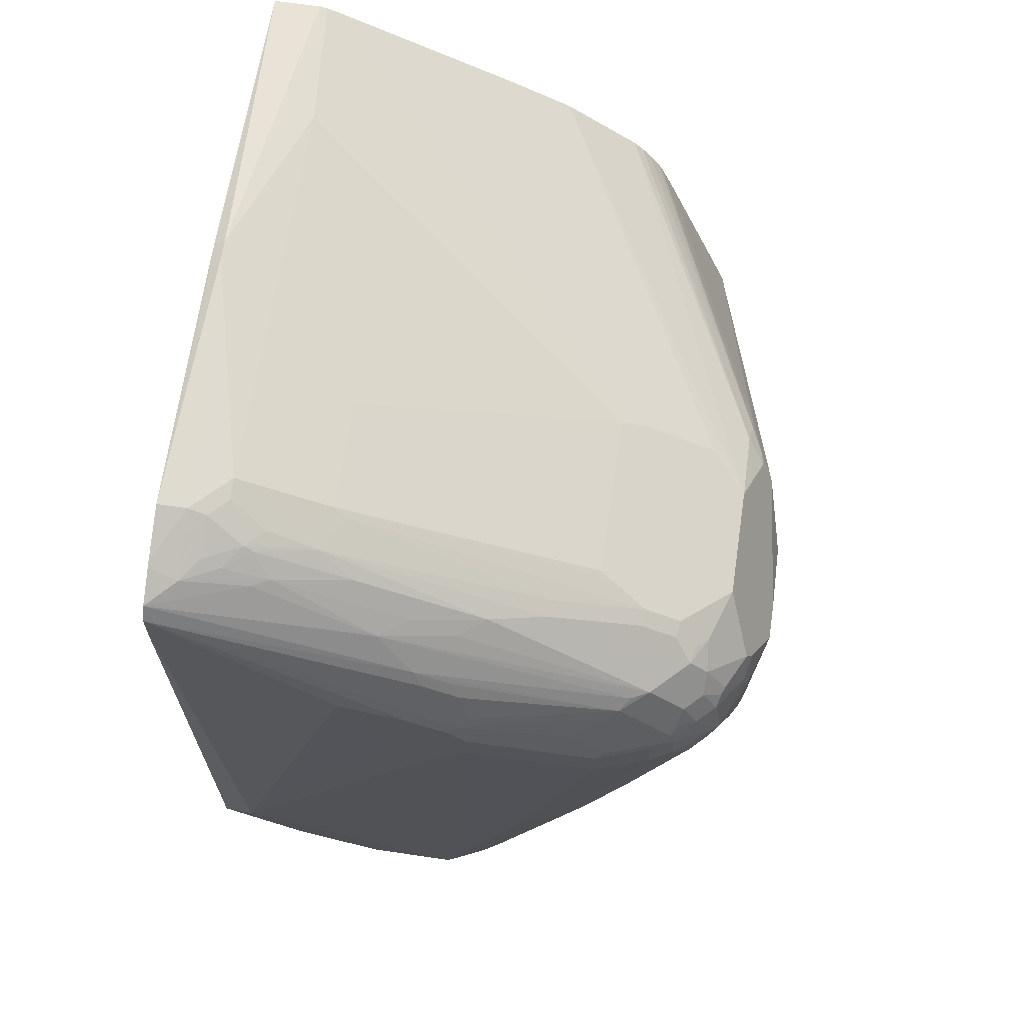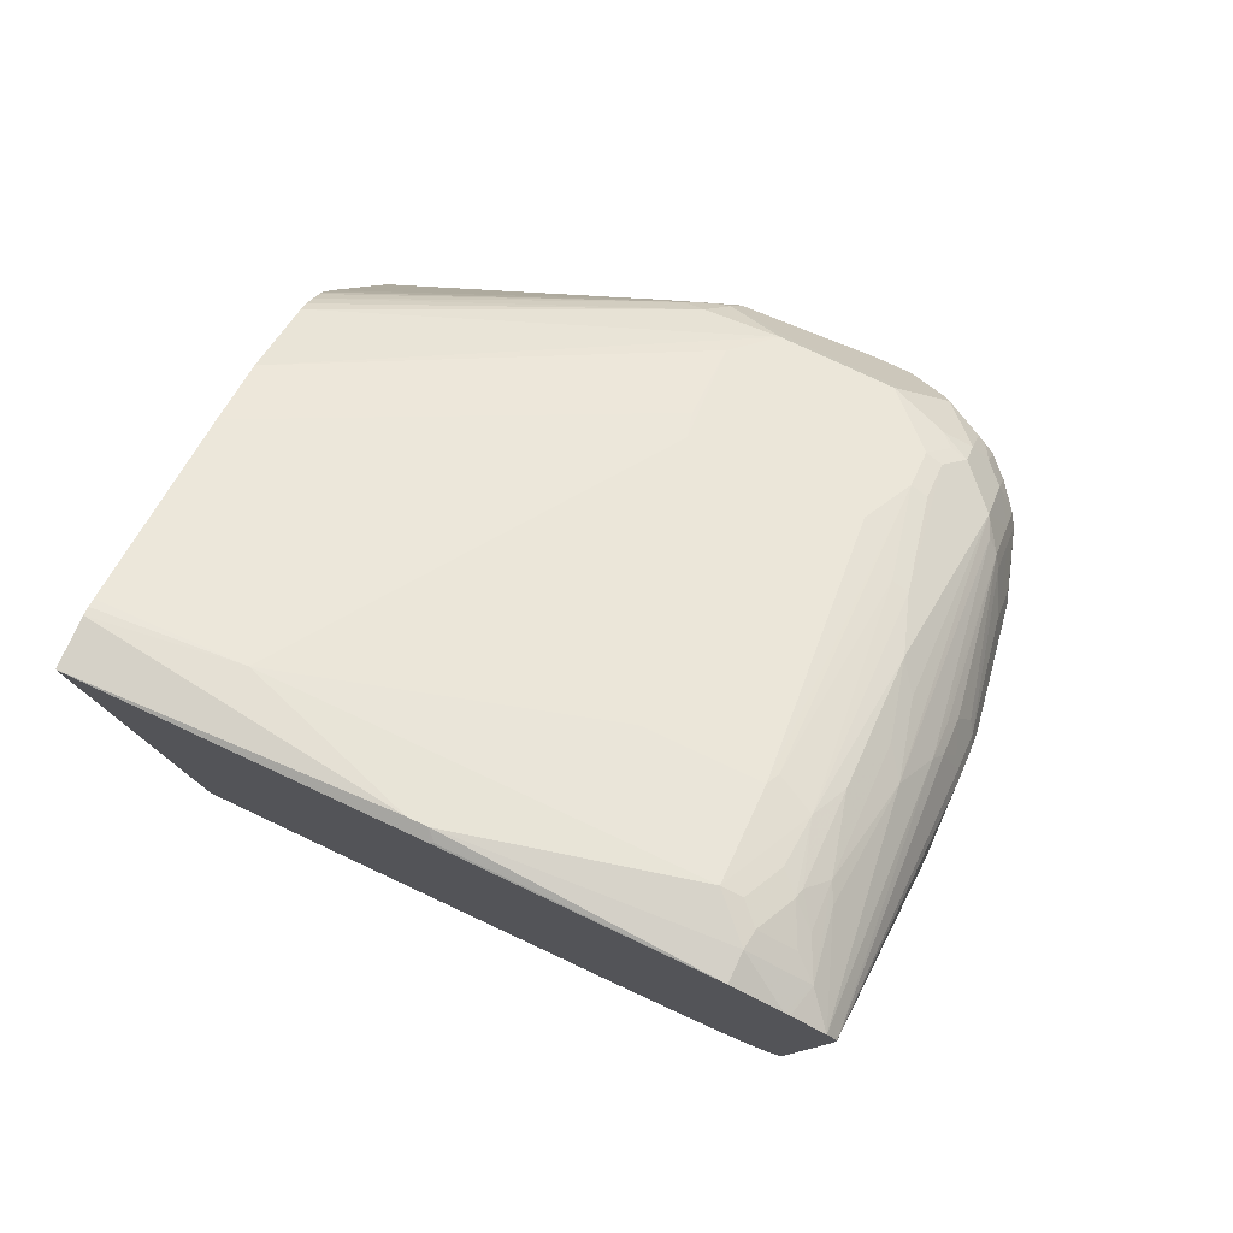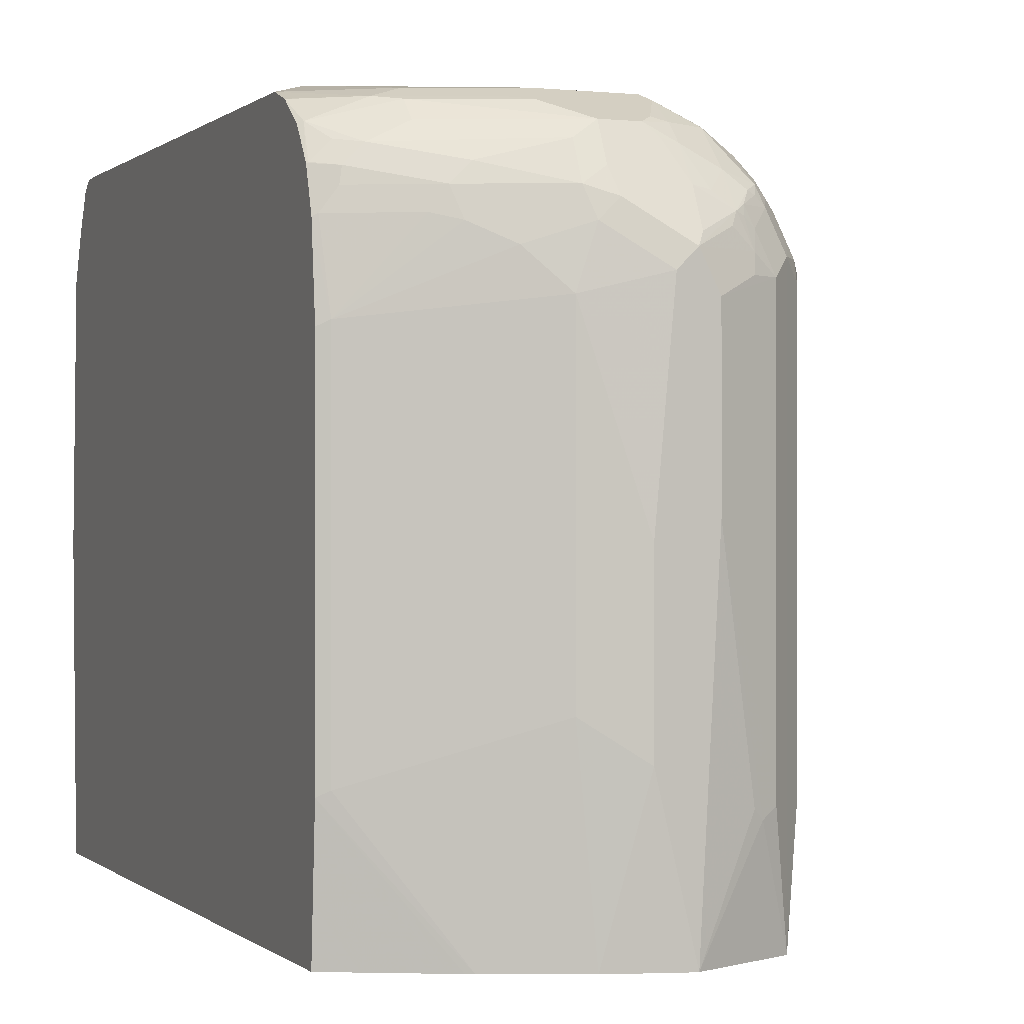
<metadata>
{"format":"obj","ext":"obj","renderer":"f3d","projection":"perspective","resolution":1024,"background":"white","views":[{"elev":66.2,"azim":-171.5,"up":"+Z"},{"elev":79.2,"azim":115.0,"up":"+Z"},{"elev":-0.2,"azim":158.5,"up":"+Y"}]}
</metadata>
<code>
v -0.1349 0.6938 0.1349
v -0.1542 0.6938 0.1541
v -0.09636 0.6938 0.1541
v 0.1059 0.6889 -0.2216
v -0.1349 0.6744 -0.3661
v -0.1734 0.6938 0.1734
v -0.05782 0.6938 0.2312
v 0.1462 0.6744 -0.2697
v 0.05781 0.6744 -0.3276
v -0.03858 0.6744 -0.3661
v -0.03858 0.6938 0.2697
v 0.1462 0.6801 0.3854
v 0.1462 0.6801 0.3468
v -0.1092 0.6424 -0.4304
v -0.1414 0.668 -0.379
v -0.1758 0.6504 -0.3854
v -0.2722 0.6504 -0.1734
v -0.2698 0.6552 -0.1541
v -0.2312 0.6744 -0.1349
v -0.3083 0.6744 0.1155
v -0.1734 0.6938 0.2119
v 0.1462 0.6645 -0.2983
v 0.1445 0.6649 -0.2986
v 0.0867 0.6649 -0.3372
v -0.009687 0.6649 -0.3758
v -0.03212 0.6616 -0.3918
v -0.07067 0.6424 -0.4304
v -0.1157 0.6938 0.2505
v 0.1462 0.6792 0.4046
v -0.1349 0.5396 -0.4818
v -0.1414 0.591 -0.456
v -0.1221 0.6295 -0.4368
v -0.1398 0.6263 -0.4336
v -0.1398 0.6455 -0.4142
v -0.1221 0.6488 -0.4175
v -0.1782 0.6455 -0.395
v -0.1991 0.6424 -0.3661
v -0.2955 0.6424 -0.1541
v -0.3107 0.6504 -0.07706
v -0.3083 0.6552 -0.05772
v -0.3661 0.6552 0.1155
v -0.3083 0.6744 0.1541
v -0.318 0.6696 0.1637
v -0.1542 0.6938 0.2312
v 0.1462 0.6399 -0.3315
v 0.1413 0.6424 -0.334
v 0.0642 0.6616 -0.3532
v -0.04823 0.6263 -0.4336
v -0.07067 0.6038 -0.4496
v -0.07712 0.5781 -0.4624
v 0.0642 0.6424 -0.3726
v 0.1027 0.623 -0.3726
v -0.1639 0.6889 0.2409
v -0.1253 0.6889 0.2601
v -0.1253 0.6696 0.2986
v -0.1157 0.6616 0.3147
v 0.1462 0.6689 0.4191
v -0.1157 0.5203 -0.4818
v -0.1542 0.501 -0.4818
v -0.1951 0.5396 -0.4576
v -0.1734 0.5588 -0.4624
v -0.1798 0.5717 -0.456
v -0.1414 0.5524 -0.4753
v -0.159 0.5877 -0.4528
v -0.1782 0.607 -0.4336
v -0.2168 0.6263 -0.3758
v -0.2119 0.5974 -0.424
v -0.2376 0.623 -0.3468
v -0.3147 0.623 -0.1734
v -0.3532 0.623 -0.07706
v -0.334 0.6424 -0.05772
v -0.3918 0.6424 0.1155
v -0.3757 0.6504 0.1637
v -0.3661 0.6552 0.1541
v -0.3565 0.6504 0.1831
v -0.2987 0.6696 0.1831
v -0.2794 0.6696 0.2023
v 0.1462 0.6062 -0.3557
v 0.1445 0.607 -0.3564
v 0.1252 0.6263 -0.3564
v 0.02886 0.607 -0.4142
v 0.003161 0.6005 -0.4272
v -0.04823 0.5877 -0.4528
v -0.05782 0.5588 -0.4624
v 0.122 0.6038 -0.3726
v -0.1734 0.6817 0.2505
v -0.1349 0.6817 0.2697
v -0.318 0.6504 0.2216
v -0.1639 0.6696 0.2794
v -0.07712 0.6424 0.3532
v -0.1542 0.6616 0.2954
v -0.3275 0.6431 0.2312
v -0.3372 0.6311 0.2409
v 0.04816 0.6311 0.4142
v 0.1156 0.6424 0.4304
v 0.1462 0.6347 0.4377
v -0.09636 0.3084 -0.4818
v -0.03858 0.501 -0.4624
v -0.1927 0.5203 -0.4624
v -0.1542 0.3277 -0.4818
v -0.2184 0.5203 -0.4496
v -0.1991 0.5588 -0.4496
v -0.1879 0.5685 -0.4528
v -0.1903 0.5781 -0.448
v -0.1991 0.591 -0.4368
v -0.236 0.607 -0.3758
v -0.2071 0.5877 -0.4336
v -0.2184 0.5781 -0.4304
v -0.2264 0.5877 -0.4142
v -0.2457 0.607 -0.3564
v -0.2577 0.5974 -0.3468
v -0.3348 0.5974 -0.1734
v -0.4303 0.6038 0.07706
v -0.4111 0.623 0.07706
v -0.4336 0.6118 0.1253
v -0.3918 0.6424 0.1541
v -0.3854 0.6431 0.1734
v -0.3661 0.6431 0.1927
v -0.3468 0.6431 0.2119
v 0.1462 0.5628 -0.3701
v 0.04816 0.5877 -0.4142
v -0.01928 0.5781 -0.4432
v -3.584e-05 0.5396 -0.4432
v 0.1252 0.5877 -0.3758
v -0.1542 0.623 0.334
v -0.106 0.6215 0.3564
v 0.02886 0.6215 0.4142
v -0.3565 0.6215 0.2409
v 0.07705 0.623 0.4304
v 0.05781 0.5998 0.4384
v 0.09635 0.619 0.4384
v 0.09635 0.5805 0.4576
v 0.1156 0.5781 0.4624
v 0.1462 0.6294 0.4404
v -0.09636 0.1349 -0.4818
v -0.03858 0.1735 -0.4624
v 0.1349 0.4817 -0.3854
v -0.1349 -0.02657 -0.4818
v -0.1927 0.0964 -0.4624
v -0.2023 0.08674 -0.4576
v -0.2184 0.0964 -0.4496
v -0.2376 0.5396 -0.4304
v -0.2385 0.5781 -0.4046
v -0.2457 0.5492 -0.4142
v -0.277 0.5781 -0.3276
v -0.4504 0.5781 0.07706
v -0.4384 0.607 0.1253
v -0.4111 0.623 0.1734
v -0.395 0.6311 0.1831
v -0.395 0.6215 0.2023
v 0.1413 0.5652 -0.3726
v 0.1462 0.4761 -0.3797
v 0.0642 0.5652 -0.411
v 0.03851 0.5588 -0.424
v -0.183 0.6022 0.3372
v -0.04823 0.6022 0.395
v 0.04816 0.6022 0.4336
v -0.395 0.5829 0.2409
v -0.2409 0.5829 0.3179
v -0.2216 0.6022 0.3179
v -0.01288 0.5845 0.4175
v 0.03851 0.5805 0.4384
v 0.07705 0.5612 0.4576
v 0.07705 0.5396 0.4624
v 0.1349 0.3084 0.4818
v 0.1462 0.5781 0.4624
v -0.1181 -0.02657 -0.4793
v -0.05782 -0.02657 -0.4624
v 0.03119 -0.02657 -0.4275
v -0.002433 -0.02657 -0.4407
v 0.1349 0.1157 -0.3854
v -0.1398 -0.02657 -0.4793
v -0.1655 -0.02657 -0.4665
v -0.2376 -0.02657 -0.4304
v -0.2569 0.5203 -0.411
v -0.2577 0.5396 -0.4046
v -0.277 0.5588 -0.3468
v -0.4504 0.5588 0.05772
v -0.4577 0.5685 0.08668
v -0.4496 0.5845 0.0963
v -0.4496 0.5845 0.1349
v -0.4303 0.6038 0.1734
v -0.4143 0.6022 0.2023
v 0.1462 0.11 -0.3797
v -0.4111 0.5524 0.2376
v -0.3982 0.5652 0.2441
v -0.3757 0.5637 0.2601
v -0.4143 0.5829 0.2216
v -0.3372 0.5637 0.2794
v -0.2441 0.5652 0.3212
v -0.03212 0.546 0.4175
v -3.584e-05 0.5781 0.424
v 0.07705 0.1157 0.4624
v -0.01928 0.5396 0.424
v 0.1349 0.2891 0.4818
v 0.1462 0.313 0.4761
v 0.1445 0.318 0.4769
v 0.03851 -0.02657 -0.424
v -0.2465 -0.02657 -0.4126
v -0.2569 0.0964 -0.411
v -0.265 0.5299 -0.395
v -0.2842 0.5492 -0.3372
v -0.3421 0.5492 -0.2023
v -0.4577 0.5492 0.06744
v -0.4625 0.5588 0.0963
v -0.4625 0.5588 0.1349
v -0.4577 0.5612 0.1541
v -0.4336 0.5926 0.1831
v 0.1462 -0.02657 -0.3701
v -0.4303 0.4946 0.2376
v -0.4336 0.5251 0.2216
v -0.4175 0.5074 0.2441
v -0.3918 0.5331 0.2569
v -0.3789 0.546 0.2633
v -0.4368 0.5845 0.1863
v -0.456 0.546 0.1863
v -0.4496 0.5331 0.1991
v -0.3404 0.546 0.2826
v 0.07969 -0.02657 0.457
v 0.08799 -0.02657 0.4604
v 0.09635 -0.02657 0.4624
v -0.01928 0.4239 0.424
v -0.289 0.3469 0.3083
v -0.3019 0.5267 0.3019
v -0.289 0.5203 0.3083
v -0.1542 0.501 0.3661
v 0.1462 -0.02657 0.4624
v 0.1462 0.2891 0.4761
v -0.2698 0.0964 -0.3854
v -0.2851 -0.02657 -0.3356
v -0.265 0.2602 -0.395
v -0.3035 0.2216 -0.3179
v -0.2842 0.5106 -0.3564
v -0.4577 0.5106 0.0481
v -0.4625 0.5396 0.07706
v -0.4818 0.501 0.1349
v -0.4625 0.5396 0.1734
v -0.4368 0.5074 0.2248
v -0.4303 0.3789 0.2376
v -0.4175 0.3918 0.2441
v -0.4496 0.3212 0.1991
v -0.1157 -0.02657 0.3661
v -0.1542 0.4239 0.3661
v -0.3019 0.3533 0.3019
v -0.3918 0.3404 0.2569
v -0.3147 0.3404 0.2954
v -0.289 -0.02657 -0.3276
v -0.3083 -0.01923 -0.289
v -0.289 0.1157 -0.3468
v -0.3083 0.1927 -0.3083
v -0.3083 0.212 -0.3083
v -0.289 0.501 -0.3468
v -0.4577 0.4336 0.02886
v -0.4625 0.501 0.05772
v -0.4818 0.3854 0.0963
v -0.4818 0.4625 0.1349
v -0.4368 0.3918 0.2248
v -0.2573 -0.02657 0.2765
v -0.2479 -0.02657 0.2835
v -0.1798 -0.02657 0.334
v -0.4303 0.3019 0.2183
v -0.4625 0.3277 0.1734
v -0.4464 0.3052 0.1959
v -0.4336 0.2794 0.2023
v -0.1396 -0.02657 0.3542
v -0.1615 -0.02657 0.3432
v -0.3065 -0.02657 -0.2899
v -0.3468 -0.02657 -0.1927
v -0.3661 1.572e-05 -0.1541
v -0.3854 0.03858 -0.1155
v -0.3854 0.1349 -0.1349
v -0.4046 0.212 -0.0963
v -0.4046 0.2699 -0.0963
v -0.4625 0.4239 0.03848
v -0.4785 0.3693 0.1123
v -0.4818 0.3854 0.1155
v -0.4625 0.3277 0.03848
v -0.3854 -0.02657 -0.07706
v -0.2668 -0.02657 0.2667
v -0.2765 -0.02657 0.2544
v -0.4336 0.2602 0.1831
v -0.4625 0.3084 0.1349
v -0.3854 -0.02657 -0.01188
v -0.3827 -0.02657 -0
v -0.2913 -0.02657 0.2312
v -0.2864 -0.02657 0.2399
v -0.3631 -0.02657 -0.1484
v -0.3854 1.572e-05 -0.0963
v -0.3824 -0.02657 -0.09055
v -0.3074 -0.02657 0.1927
v -0.3035 -0.02657 0.2024
f 158 183 188
f 159 218 190
f 158 188 185
f 159 187 189
f 159 189 218
f 161 190 191
f 161 191 194
f 161 194 192
f 161 192 162
f 158 187 159
f 162 164 163
f 162 192 164
f 164 193 195
f 159 190 161
f 158 214 187
f 150 182 183
f 158 185 186
f 146 180 147
f 147 180 179
f 164 195 165
f 146 179 180
f 147 179 181
f 147 181 182
f 158 186 214
f 147 182 148
f 148 150 149
f 150 183 158
f 155 160 159
f 155 159 161
f 155 161 156
f 156 161 157
f 148 182 150
f 164 192 194
f 179 206 181
f 164 222 193
f 179 235 205
f 181 206 207
f 181 207 182
f 182 207 208
f 182 208 183
f 183 208 188
f 179 204 235
f 184 209 198
f 185 212 186
f 185 188 211
f 185 211 210
f 146 178 179
f 186 212 213
f 186 213 214
f 185 210 212
f 179 205 206
f 178 203 204
f 178 204 179
f 165 195 228
f 165 228 196
f 165 196 197
f 165 197 166
f 166 197 196
f 169 171 184
f 169 184 198
f 174 199 200
f 175 200 231
f 175 231 201
f 175 201 176
f 176 201 177
f 177 201 202
f 177 202 203
f 177 203 178
f 164 194 222
f 145 178 146
f 138 169 198
f 145 176 177
f 136 169 170
f 136 170 168
f 136 171 169
f 137 153 151
f 137 152 184
f 137 184 171
f 135 168 167
f 137 154 153
f 138 168 170
f 138 170 169
f 138 198 209
f 138 209 227
f 138 227 221
f 138 221 220
f 138 167 168
f 138 220 219
f 135 136 168
f 133 166 134
f 128 150 158
f 187 214 218
f 128 158 159
f 128 159 160
f 128 160 155
f 129 157 130
f 135 167 138
f 130 157 161
f 130 162 132
f 130 132 131
f 132 164 133
f 132 162 163
f 133 164 165
f 133 165 166
f 130 161 162
f 138 219 242
f 138 242 265
f 138 265 266
f 138 199 174
f 138 174 173
f 138 173 172
f 138 172 140
f 138 140 139
f 140 172 173
f 138 230 199
f 140 173 174
f 142 174 200
f 142 200 175
f 142 175 176
f 142 176 144
f 143 144 176
f 143 176 145
f 140 174 141
f 138 247 230
f 138 267 247
f 138 268 267
f 138 266 260
f 138 260 259
f 138 259 258
f 138 258 279
f 138 279 280
f 138 280 286
f 138 286 285
f 138 285 291
f 138 291 290
f 138 290 284
f 138 284 283
f 138 283 278
f 138 278 289
f 138 289 287
f 138 287 268
f 145 177 178
f 187 218 189
f 241 256 262
f 188 215 216
f 245 260 266
f 245 266 265
f 247 267 248
f 248 267 268
f 248 268 269
f 248 269 270
f 242 245 265
f 248 270 271
f 249 271 250
f 250 271 272
f 250 272 273
f 250 273 251
f 251 273 252
f 252 273 274
f 248 271 249
f 254 274 255
f 242 246 245
f 241 263 264
f 234 274 254
f 235 254 236
f 236 254 255
f 236 255 276
f 236 276 256
f 239 258 259
f 241 264 261
f 239 259 260
f 239 245 240
f 239 257 241
f 239 241 261
f 239 261 258
f 240 245 244
f 241 262 263
f 239 260 245
f 234 253 274
f 255 275 276
f 255 277 278
f 270 277 271
f 271 277 272
f 272 277 274
f 272 274 273
f 275 282 276
f 275 278 283
f 270 288 277
f 275 283 282
f 278 288 289
f 281 290 291
f 281 291 285
f 281 284 290
f 287 289 288
f 127 157 129
f 277 288 278
f 255 274 277
f 269 288 270
f 268 287 269
f 255 278 275
f 256 276 262
f 258 261 279
f 261 264 280
f 261 280 279
f 262 281 263
f 269 287 288
f 262 276 282
f 262 283 284
f 262 284 281
f 263 281 264
f 264 281 285
f 264 285 286
f 264 286 280
f 262 282 283
f 233 253 234
f 233 274 253
f 233 252 274
f 200 229 231
f 201 203 202
f 201 231 232
f 201 232 233
f 201 233 234
f 201 234 204
f 199 230 229
f 201 204 203
f 204 254 235
f 205 236 206
f 205 235 236
f 206 236 237
f 206 237 207
f 207 237 216
f 204 234 254
f 207 216 215
f 199 229 200
f 195 227 228
f 188 216 217
f 188 217 211
f 190 218 191
f 191 218 194
f 193 219 220
f 193 220 221
f 195 221 227
f 193 221 195
f 193 223 219
f 194 218 224
f 194 224 225
f 194 225 226
f 194 226 243
f 194 243 222
f 193 222 223
f 207 215 208
f 210 211 238
f 210 238 257
f 223 225 224
f 223 224 244
f 223 244 245
f 223 245 246
f 223 246 242
f 229 230 247
f 223 226 225
f 229 247 248
f 229 249 250
f 229 250 232
f 229 232 231
f 232 250 251
f 232 251 233
f 233 251 252
f 229 248 249
f 223 243 226
f 222 243 223
f 219 223 242
f 210 257 239
f 210 239 240
f 210 240 212
f 211 217 238
f 212 240 244
f 212 244 224
f 212 224 213
f 213 224 214
f 214 224 218
f 216 237 236
f 216 236 217
f 217 241 257
f 217 257 238
f 217 236 256
f 217 256 241
f 188 208 215
f 127 156 157
f 132 163 164
f 126 155 156
f 27 52 48
f 28 44 53
f 28 53 54
f 28 54 29
f 29 55 56
f 29 56 57
f 27 51 52
f 29 54 55
f 30 58 97
f 30 97 135
f 30 135 138
f 30 138 100
f 30 100 59
f 30 59 60
f 30 50 58
f 30 60 61
f 27 47 51
f 27 49 50
f 19 41 20
f 20 41 74
f 20 74 42
f 21 42 43
f 21 43 44
f 22 45 46
f 27 50 30
f 22 46 24
f 24 46 47
f 24 47 26
f 24 26 25
f 26 47 27
f 27 48 83
f 27 83 49
f 22 24 23
f 30 61 62
f 30 62 63
f 30 63 31
f 41 72 73
f 41 73 74
f 42 74 73
f 42 73 43
f 43 73 75
f 43 75 76
f 40 72 41
f 43 76 44
f 44 77 53
f 45 78 46
f 46 78 79
f 46 79 80
f 46 80 52
f 46 52 51
f 44 76 77
f 40 71 72
f 39 71 40
f 38 68 69
f 31 63 62
f 31 62 64
f 31 64 33
f 31 33 32
f 33 64 65
f 33 65 36
f 33 36 34
f 36 66 37
f 36 65 67
f 36 67 66
f 37 66 68
f 37 68 38
f 38 69 70
f 38 70 71
f 38 71 39
f 19 40 41
f 46 51 47
f 18 40 19
f 17 39 18
f 4 12 13
f 4 13 8
f 5 10 27
f 5 27 14
f 5 14 15
f 5 15 16
f 4 11 12
f 5 16 17
f 5 18 19
f 5 19 6
f 6 20 42
f 6 42 21
f 6 19 20
f 8 22 23
f 5 17 18
f 8 23 24
f 4 7 11
f 4 9 10
f 126 156 127
f 1 2 6
f 1 6 21
f 1 21 44
f 1 44 28
f 1 28 11
f 4 10 5
f 1 11 7
f 1 3 4
f 1 4 5
f 1 5 2
f 2 5 6
f 3 7 4
f 4 8 9
f 1 7 3
f 8 24 9
f 8 13 12
f 8 12 29
f 14 27 30
f 14 30 31
f 14 31 32
f 14 32 33
f 14 33 34
f 14 34 35
f 11 29 12
f 14 35 15
f 15 34 36
f 15 36 16
f 16 36 37
f 16 37 38
f 16 38 17
f 17 38 39
f 15 35 34
f 11 28 29
f 10 26 27
f 10 25 26
f 8 29 57
f 8 57 96
f 8 96 134
f 8 134 166
f 8 166 196
f 8 196 228
f 8 228 227
f 8 227 209
f 8 209 184
f 8 184 152
f 8 152 120
f 8 120 78
f 8 78 45
f 8 45 22
f 9 25 10
f 18 39 40
f 48 52 81
f 9 24 25
f 48 82 83
f 95 132 133
f 95 133 134
f 95 134 96
f 97 98 136
f 97 136 135
f 98 123 137
f 95 131 132
f 98 137 171
f 100 138 139
f 100 139 140
f 100 140 141
f 101 141 174
f 101 174 142
f 101 142 108
f 98 171 136
f 101 108 102
f 95 130 131
f 95 127 129
f 85 124 121
f 86 88 92
f 86 92 89
f 86 89 87
f 88 119 92
f 89 92 91
f 95 129 130
f 90 125 126
f 90 127 94
f 90 93 128
f 90 128 125
f 92 128 93
f 92 119 128
f 94 127 95
f 90 126 127
f 85 120 124
f 102 104 103
f 104 108 107
f 118 150 128
f 118 128 119
f 120 151 124
f 120 152 137
f 120 137 151
f 121 124 151
f 117 150 118
f 121 151 153
f 121 154 122
f 122 154 123
f 123 154 137
f 125 155 126
f 48 81 82
f 125 128 155
f 121 153 154
f 102 108 104
f 117 149 150
f 116 148 117
f 104 107 105
f 106 109 143
f 106 143 111
f 106 111 110
f 108 142 144
f 108 144 109
f 117 148 149
f 109 144 143
f 112 145 146
f 113 146 147
f 113 147 114
f 114 147 115
f 115 147 148
f 115 148 116
f 111 145 112
f 84 123 98
f 111 143 145
f 83 122 84
f 57 90 94
f 58 84 98
f 58 98 97
f 59 99 60
f 59 100 141
f 59 141 101
f 57 95 96
f 59 101 99
f 60 99 101
f 60 101 102
f 60 102 103
f 60 103 62
f 62 103 104
f 62 104 105
f 60 62 61
f 62 105 65
f 57 94 95
f 56 92 93
f 50 84 58
f 84 122 123
f 50 83 84
f 52 80 85
f 52 85 81
f 53 86 87
f 56 93 90
f 53 87 54
f 53 88 86
f 54 87 55
f 55 87 89
f 55 89 56
f 56 90 57
f 56 89 91
f 53 77 88
f 62 65 64
f 56 91 92
f 66 106 68
f 73 117 75
f 73 116 117
f 75 117 118
f 75 118 119
f 75 119 88
f 75 88 77
f 75 77 76
f 78 120 85
f 78 85 79
f 79 85 80
f 81 85 121
f 81 121 82
f 65 105 67
f 82 121 83
f 83 121 122
f 72 116 73
f 72 115 116
f 49 83 50
f 71 114 72
f 67 107 108
f 67 105 107
f 72 114 115
f 67 108 109
f 67 109 106
f 68 106 110
f 68 110 111
f 68 112 69
f 68 111 112
f 69 112 146
f 69 146 113
f 69 113 70
f 70 113 114
f 66 67 106
f 70 114 71

</code>
